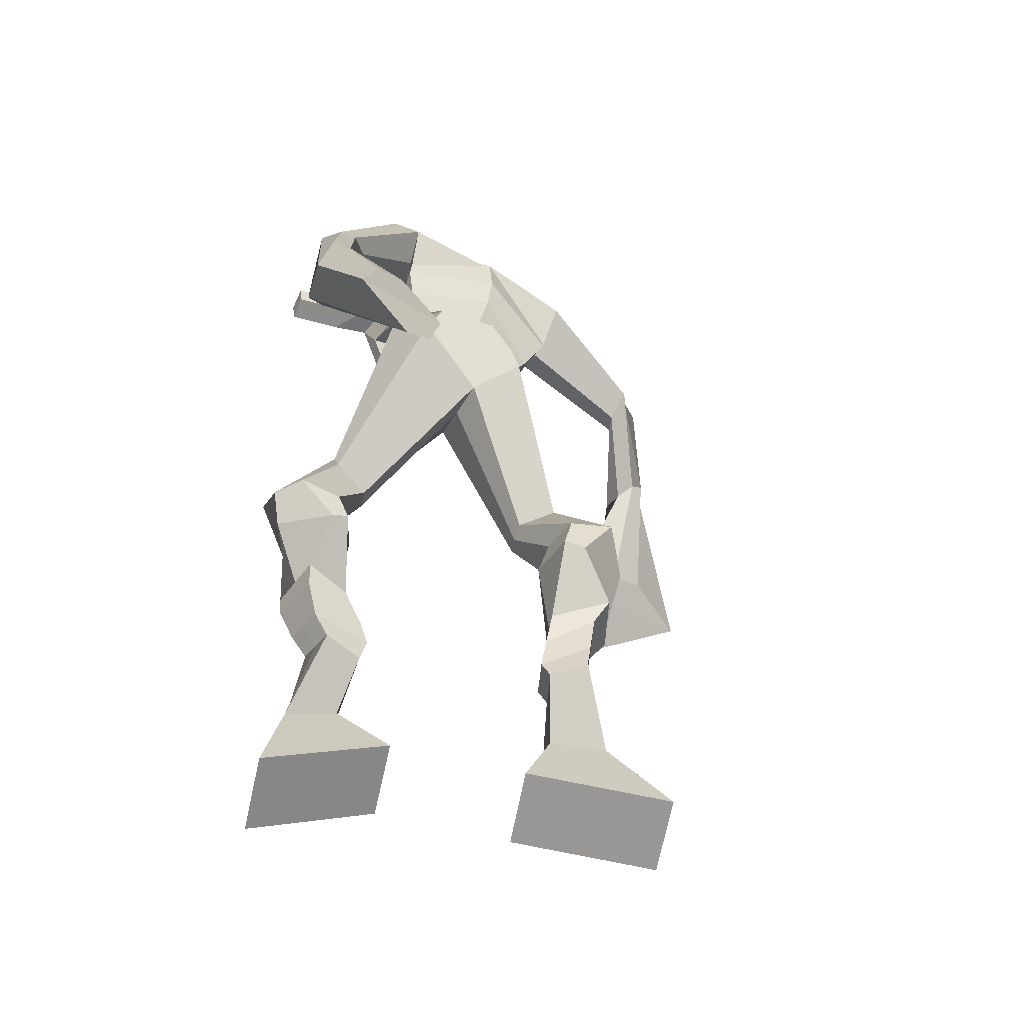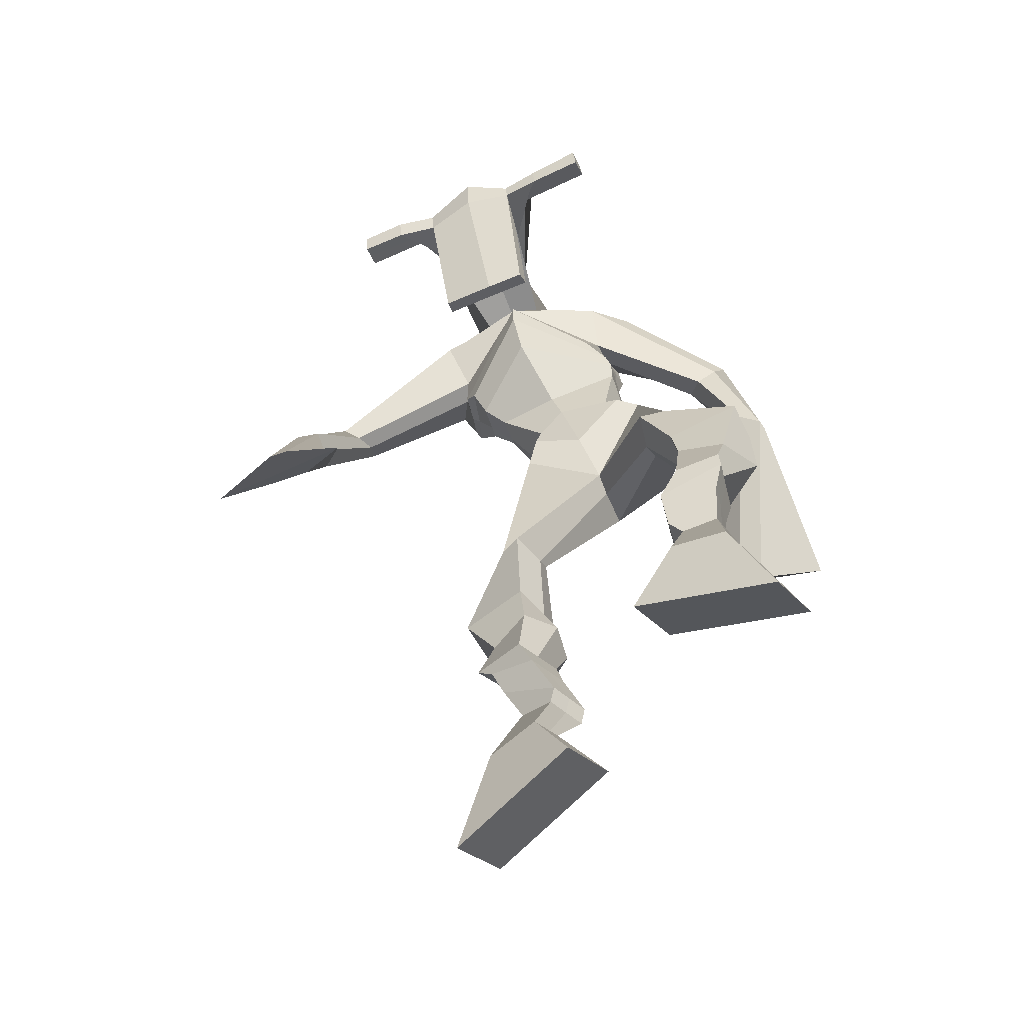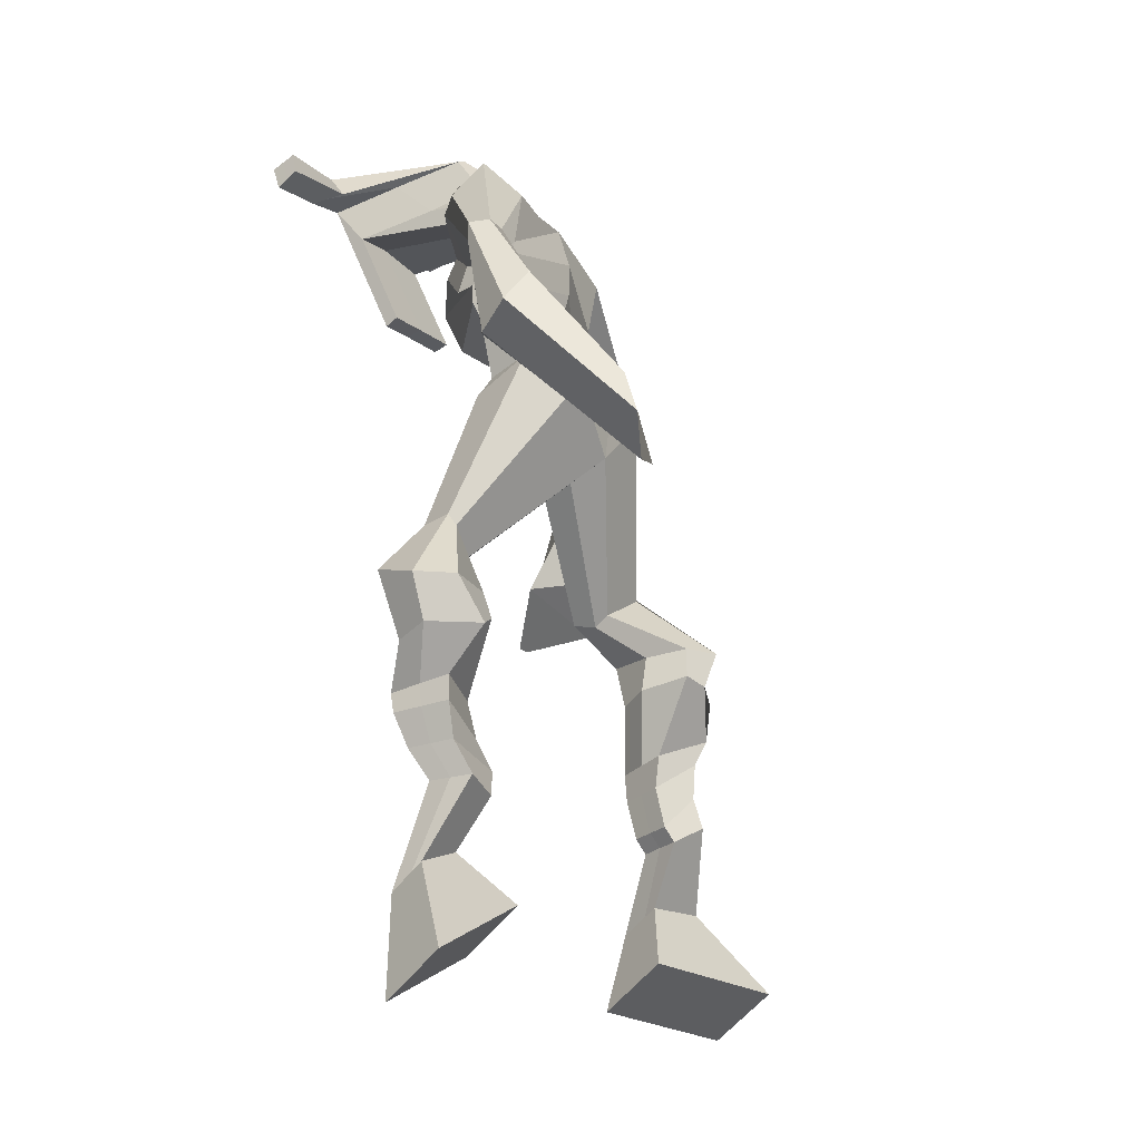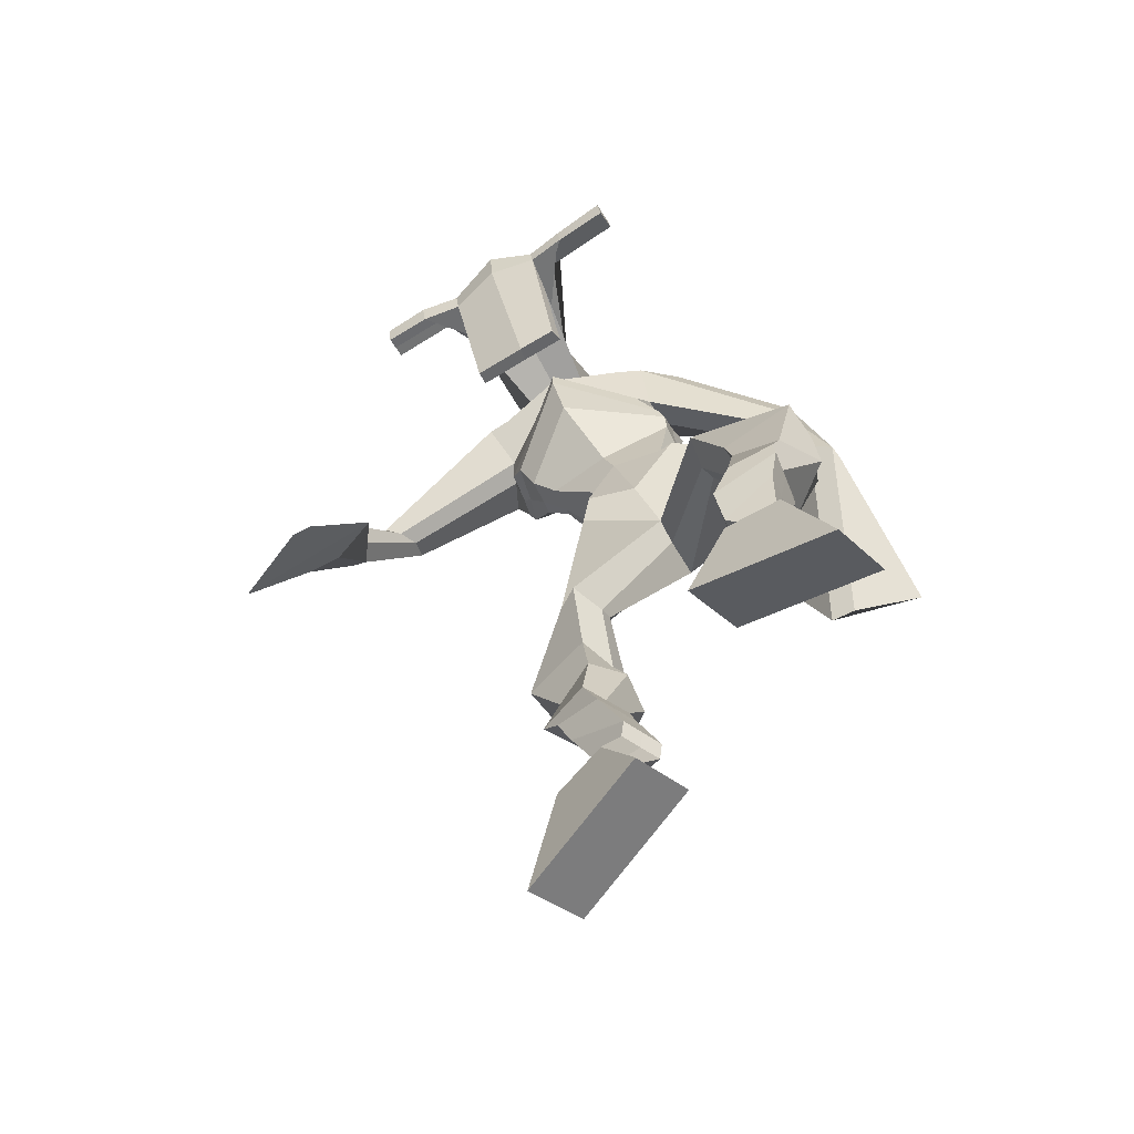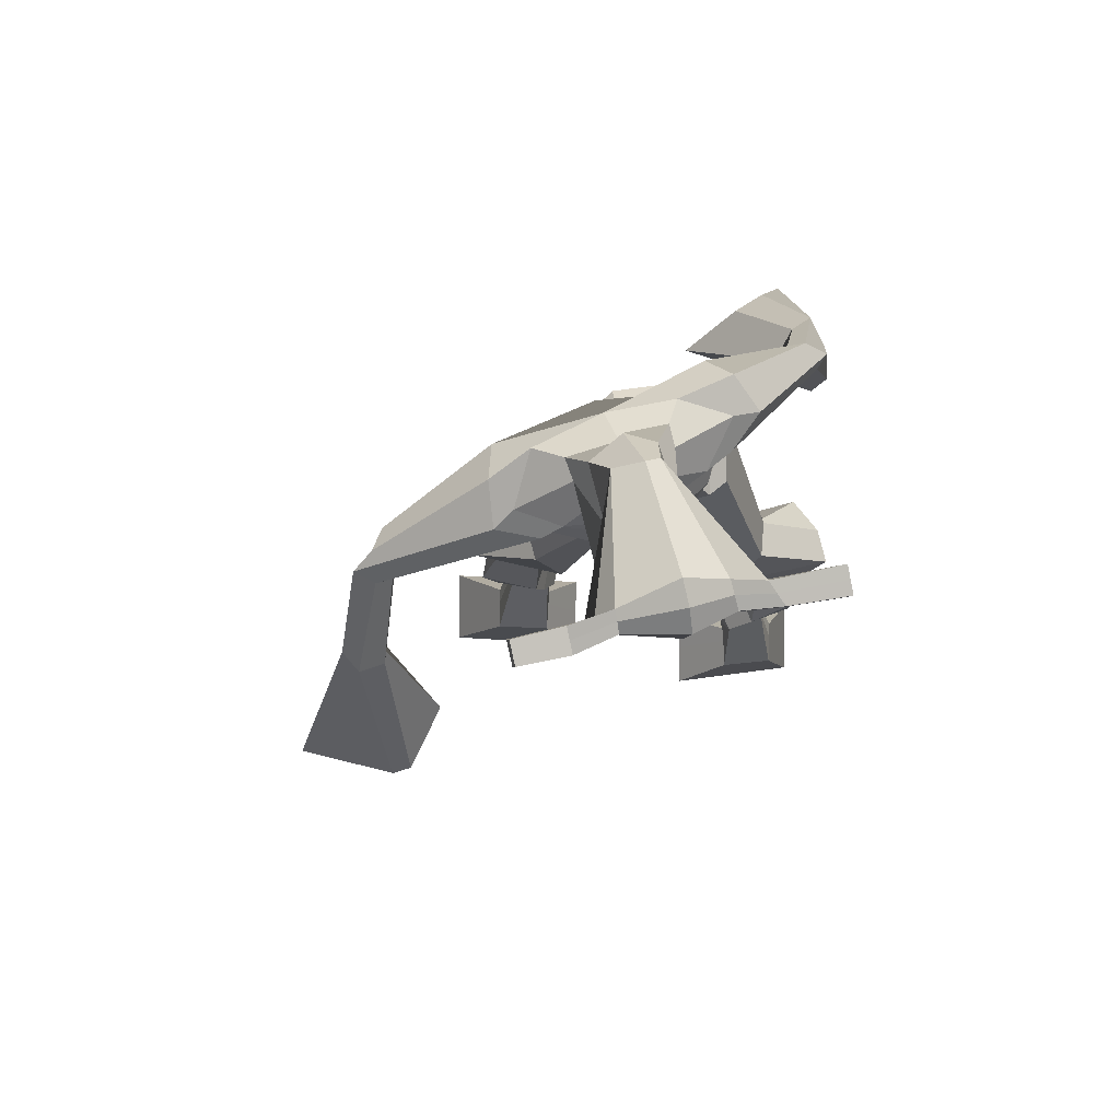
<metadata>
{"format":"obj","ext":"obj","renderer":"f3d","projection":"perspective","resolution":1024,"background":"white","views":[{"elev":-35.8,"azim":156.4,"up":"+Y"},{"elev":-65.4,"azim":27.8,"up":"+Y"},{"elev":-15.2,"azim":123.7,"up":"+Y"},{"elev":-73.2,"azim":35.5,"up":"+Y"},{"elev":68.6,"azim":-9.1,"up":"+Y"}]}
</metadata>
<code>
o monstruo
v 0.2265 -0.2607 -0.5764
v 0.2836 -0.3425 -0.6171
v 0.2167 -0.2939 -0.5229
v 0.266 -0.4013 -0.5233
v 0.1467 -0.2649 -0.5949
v 0.08328 -0.3718 -0.6729
v 0.1367 -0.299 -0.5411
v 0.06573 -0.4307 -0.5792
v 0.2454 -0.1757 -0.6205
v 0.2245 -0.1856 -0.5614
v 0.1915 -0.1515 -0.6344
v 0.1707 -0.1606 -0.5755
v 0.2554 -0.1555 -0.6117
v 0.2347 -0.1649 -0.5528
v 0.175 -0.1059 -0.6102
v 0.1532 -0.1183 -0.5496
v 0.2351 -0.09598 -0.5852
v 0.2132 -0.1084 -0.5247
v 0.1666 -0.05663 -0.6086
v 0.1401 -0.07362 -0.5354
v 0.225 -0.04938 -0.585
v 0.1984 -0.06638 -0.5118
v 0.1434 -0.02042 -0.6141
v 0.115 -0.04528 -0.5375
v 0.2227 0.05911 -0.6309
v 0.2053 0.03084 -0.517
v 0.1958 0.04645 -0.6434
v 0.1405 0.02005 -0.5418
v 0.2076 0.1022 -0.6221
v 0.2059 0.08788 -0.5033
v 0.1458 0.1048 -0.6343
v 0.09993 0.09357 -0.5251
v 0.2468 0.1571 -0.5149
v 0.23 0.1543 -0.447
v 0.194 0.1862 -0.5304
v 0.193 0.1765 -0.4686
v 0.3549 0.3509 -0.582
v 0.3667 0.3285 -0.4816
v 0.2782 0.4186 -0.585
v 0.2663 0.3689 -0.4238
v 0.5071 -0.2069 -0.4444
v 0.442 -0.2732 -0.4986
v 0.4989 -0.2406 -0.3918
v 0.4281 -0.3343 -0.4057
v 0.5859 -0.2281 -0.4485
v 0.6378 -0.3466 -0.5177
v 0.5778 -0.2635 -0.3951
v 0.624 -0.4078 -0.4247
v 0.492 -0.1344 -0.4901
v 0.5081 -0.1333 -0.4277
v 0.5464 -0.114 -0.499
v 0.5586 -0.1193 -0.4385
v 0.4779 -0.09975 -0.4812
v 0.491 -0.1052 -0.4199
v 0.5593 -0.06737 -0.4769
v 0.5734 -0.07573 -0.4135
v 0.4802 -0.0545 -0.4564
v 0.4944 -0.06286 -0.393
v 0.5723 -0.01822 -0.4786
v 0.5911 -0.0303 -0.4021
v 0.5095 -0.007749 -0.4622
v 0.5267 -0.01988 -0.3854
v 0.573 0.01607 -0.4785
v 0.5913 -0.003698 -0.3976
v 0.5299 0.09377 -0.5153
v 0.5312 0.07817 -0.3993
v 0.5568 0.08164 -0.5238
v 0.5981 0.06449 -0.4149
v 0.5456 0.1264 -0.5127
v 0.5236 0.1435 -0.3997
v 0.6047 0.1396 -0.5148
v 0.6321 0.1545 -0.4034
v 0.4815 0.2011 -0.4411
v 0.486 0.2224 -0.378
v 0.5317 0.2312 -0.4564
v 0.5226 0.2431 -0.3955
v 0.4434 0.4362 -0.6004
v 0.4648 0.4395 -0.441
v 0.2779 0.7846 -0.415
v 0.3098 0.7359 -0.2851
v 0.1348 0.7166 -0.4252
v 0.1861 0.6549 -0.3449
v 0.4222 0.7473 -0.4846
v 0.4243 0.6593 -0.3896
v 0.1805 0.7729 -0.3867
v 0.207 0.7247 -0.2941
v 0.1219 0.7528 -0.3613
v 0.1772 0.7076 -0.2892
v -0.02146 0.6128 -0.3749
v -0.01796 0.5718 -0.3176
v -0.03901 0.6237 -0.3408
v -0.04038 0.6001 -0.3039
v -0.06702 0.4695 -0.3038
v -0.0466 0.4606 -0.2406
v -0.08703 0.4757 -0.2986
v -0.08269 0.4662 -0.2324
v -0.0556 0.3085 -0.2436
v -0.03708 0.2101 -0.1638
v -0.1049 0.3079 -0.2363
v -0.06376 0.2096 -0.16
v 0.3718 0.7932 -0.4154
v 0.3979 0.7424 -0.3331
v 0.4471 0.8024 -0.4336
v 0.4346 0.7441 -0.3552
v 0.5539 0.6333 -0.5433
v 0.5603 0.5835 -0.5064
v 0.5775 0.6396 -0.5408
v 0.5906 0.6109 -0.5131
v 0.5836 0.538 -0.6138
v 0.606 0.462 -0.5501
v 0.6139 0.5309 -0.6312
v 0.6338 0.4516 -0.57
v 0.5351 0.3924 -0.7283
v 0.4942 0.2755 -0.745
v 0.582 0.3735 -0.758
v 0.5304 0.272 -0.7501
v 0.3218 0.9107 -0.1337
v 0.3252 0.8716 -0.07591
v 0.2402 0.8815 -0.1181
v 0.2414 0.8588 -0.09394
v 0.3812 0.8774 -0.1352
v 0.3876 0.8467 -0.1047
v 0.3807 0.7735 -0.1573
v 0.3157 0.779 -0.1506
v 0.24 0.7655 -0.1511
v 0.2439 0.8267 -0.3327
v 0.3331 0.8288 -0.3445
v 0.2905 0.8516 -0.3536
v 0.3872 0.8256 -0.1116
v 0.2392 0.8305 -0.1042
v 0.3263 0.8871 -0.298
v 0.3057 0.8981 -0.292
v 0.3195 0.8203 -0.08981
v 0.264 0.8889 -0.2928
v 0.1123 0.8718 -0.1036
v 0.1143 0.8587 -0.07345
v 0.112 0.8298 -0.08321
v 0.1097 0.839 -0.1158
v 0.5244 0.8628 -0.1375
v 0.5267 0.8463 -0.1026
v 0.5262 0.8154 -0.1127
v 0.5243 0.8349 -0.1434
v 0.2283 0.5334 -0.4401
v 0.3104 0.5634 -0.4684
v 0.4265 0.5843 -0.4645
v 0.4328 0.569 -0.4208
v 0.3277 0.5185 -0.3932
v 0.2352 0.5188 -0.3933
v 0.1981 0.5707 -0.4272
v 0.437 0.593 -0.4104
v 0.2093 0.5511 -0.3698
v 0.2881 0.6402 -0.4761
v 0.4239 0.6171 -0.4707
v 0.3158 0.58 -0.302
v 0.4442 0.8205 -0.1104
v 0.4446 0.8451 -0.1023
v 0.4281 0.86 -0.1327
v 0.4091 0.8416 -0.1401
v 0.1812 0.8717 -0.11
v 0.1834 0.8575 -0.0773
v 0.1809 0.8261 -0.0879
v 0.2171 0.8439 -0.1241
v 0.3094 0.6288 -0.193
v 0.3028 0.6377 -0.2127
v 0.2286 0.6388 -0.2072
v 0.3686 0.6356 -0.2181
v 0.3674 0.6266 -0.198
v 0.2315 0.6296 -0.1873
v 0.2965 0.7766 -0.3105
v 0.2183 0.8015 -0.3544
v 0.3404 0.778 -0.3167
v 0.2523 0.7654 -0.3041
v 0.3532 0.8126 -0.3744
v 0.288 0.8102 -0.3622
v 0.1655 0.6152 -0.4351
v 0.4311 0.6239 -0.4043
v 0.1989 0.5835 -0.3459
v 0.2778 0.6928 -0.4698
v 0.4317 0.6579 -0.4761
v 0.3168 0.6419 -0.2701
v 0.1598 0.6286 -0.4249
v 0.4127 0.6271 -0.3652
v 0.1806 0.6019 -0.3529
v 0.273 0.754 -0.4477
v 0.4283 0.6759 -0.4766
v 0.3155 0.7029 -0.2724
v 0.319 0.5159 -0.5454
v 0.4177 0.5186 -0.5429
v 0.3411 0.4608 -0.4004
v 0.2619 0.4839 -0.5216
v 0.4124 0.4837 -0.4274
v 0.2934 0.4509 -0.4153
v 0.07512 -0.3992 -0.6294
v 0.2231 -0.2715 -0.5587
v 0.1434 -0.2762 -0.5771
v 0.2754 -0.3698 -0.5735
v 0.2345 -0.1803 -0.5908
v 0.1808 -0.1561 -0.6047
v 0.2449 -0.1602 -0.5821
v 0.1641 -0.1121 -0.5799
v 0.2242 -0.1022 -0.555
v 0.1533 -0.06513 -0.572
v 0.2117 -0.05788 -0.5484
v 0.1292 -0.03285 -0.5758
v 0.2382 0.04293 -0.5662
v 0.1199 0.03739 -0.6074
v 0.2184 0.09455 -0.5613
v 0.1121 0.1004 -0.5817
v 0.2467 0.1418 -0.4944
v 0.1868 0.1982 -0.515
v 0.3598 0.3411 -0.5233
v 0.242 0.44 -0.4999
v 0.6314 -0.375 -0.4745
v 0.5046 -0.2177 -0.427
v 0.5832 -0.2399 -0.4308
v 0.4356 -0.3016 -0.4554
v 0.5007 -0.1334 -0.4586
v 0.5531 -0.1168 -0.4682
v 0.4847 -0.1024 -0.4503
v 0.5664 -0.07155 -0.4452
v 0.4873 -0.05868 -0.4247
v 0.5817 -0.02426 -0.4403
v 0.5181 -0.01381 -0.4238
v 0.5822 0.006188 -0.4381
v 0.5054 0.08508 -0.4527
v 0.6277 0.07599 -0.477
v 0.5232 0.1319 -0.4584
v 0.6313 0.145 -0.4602
v 0.4769 0.1926 -0.4173
v 0.5348 0.2488 -0.4446
v 0.4768 0.4769 -0.5282
v 0.1683 0.655 -0.3745
v 0.4185 0.7094 -0.4446
v 0.1481 0.7363 -0.322
v 0.12 0.7075 -0.311
v -0.009091 0.578 -0.3454
v -0.06676 0.6157 -0.3187
v -0.05358 0.4637 -0.2731
v -0.1014 0.4718 -0.2621
v 0.01845 0.2884 -0.2224
v -0.1863 0.2536 -0.2007
v 0.4393 0.782 -0.3857
v 0.4798 0.7465 -0.4019
v 0.5355 0.6114 -0.5331
v 0.6049 0.6295 -0.5245
v 0.5879 0.5012 -0.5776
v 0.6325 0.4928 -0.6032
v 0.4549 0.3645 -0.6893
v 0.6217 0.3024 -0.8014
v 0.3243 0.901 -0.09887
v 0.2408 0.8701 -0.106
v 0.3844 0.862 -0.1199
v 0.3476 0.8062 -0.2631
v 0.2541 0.7938 -0.2585
v 0.358 0.8563 -0.2049
v 0.2504 0.8598 -0.1985
v 0.1133 0.8653 -0.08851
v 0.1109 0.8344 -0.09952
v 0.5255 0.8546 -0.1201
v 0.5252 0.8252 -0.128
v 0.4286 0.5767 -0.4461
v 0.2293 0.5307 -0.4313
v 0.4293 0.6069 -0.446
v 0.2023 0.5634 -0.4064
v 0.4266 0.8311 -0.1252
v 0.4363 0.8525 -0.1175
v 0.199 0.835 -0.106
v 0.1823 0.8646 -0.09365
v 0.2253 0.7817 -0.3291
v 0.357 0.7957 -0.3489
v 0.4298 0.6455 -0.45
v 0.1806 0.6023 -0.3997
v 0.429 0.6658 -0.4548
v 0.169 0.6197 -0.3984
v 0.2672 0.4635 -0.4718
v 0.4254 0.5022 -0.4949
v 0.3242 0.4918 -0.5809
v 0.4088 0.4975 -0.5766
v 0.3562 0.3876 -0.4315
v 0.2799 0.4752 -0.556
v 0.4357 0.45 -0.4197
v 0.2864 0.4137 -0.4104
v 0.4489 0.4918 -0.5141
v 0.2542 0.4575 -0.4801
f 1 5 11 9
f 4 3 7 8
f 193 195 5 6
f 193 196 4 8
f 196 194 3 4
f 6 5 1 2
f 198 12 16 200
f 7 3 10 12
f 195 7 12 198
f 194 1 9 197
f 200 16 20 202
f 12 10 14 16
f 9 11 15 13
f 197 9 13 199
f 20 18 22 24
f 16 14 18 20
f 13 15 19 17
f 199 13 17 201
f 21 23 27 25
f 17 19 23 21
f 201 17 21 203
f 202 20 24 204
f 206 28 32 208
f 203 21 25 205
f 204 24 28 206
f 24 22 26 28
f 29 31 35 33
f 28 26 30 32
f 25 27 31 29
f 205 25 29 207
f 209 33 37 211
f 207 29 33 209
f 208 32 36 210
f 32 30 34 36
f 185 184 79 83
f 210 36 40 212
f 36 34 38 40
f 33 35 39 37
f 41 49 51 45
f 44 48 47 43
f 213 46 45 215
f 213 48 44 216
f 216 44 43 214
f 46 42 41 45
f 218 220 56 52
f 47 52 50 43
f 215 218 52 47
f 214 217 49 41
f 220 222 60 56
f 52 56 54 50
f 49 53 55 51
f 217 219 53 49
f 60 64 62 58
f 56 60 58 54
f 53 57 59 55
f 219 221 57 53
f 61 65 67 63
f 57 61 63 59
f 221 223 61 57
f 222 224 64 60
f 226 228 72 68
f 223 225 65 61
f 224 226 68 64
f 64 68 66 62
f 69 73 75 71
f 68 72 70 66
f 65 69 71 67
f 225 227 69 65
f 229 211 37 73
f 227 229 73 69
f 228 230 76 72
f 72 76 74 70
f 184 181 81 79
f 230 231 78 76
f 76 78 38 74
f 73 37 77 75
f 268 159 135 257
f 133 129 122 118
f 186 182 84 80
f 274 183 82 232
f 273 185 83 233
f 183 186 80 82
f 234 235 88 86
f 82 88 92 90
f 82 80 86 88
f 79 81 87 85
f 90 92 96 94
f 235 87 91 237
f 232 82 90 236
f 87 81 89 91
f 95 93 97 99
f 236 90 94 238
f 91 89 93 95
f 237 91 95 239
f 240 98 100 241
f 239 95 99 241
f 94 96 100 98
f 238 94 98 240
f 242 102 104 243
f 83 79 101 103
f 80 84 104 102
f 104 84 106 108
f 108 106 110 112
f 83 103 107 105
f 233 83 105 244
f 243 104 108 245
f 109 111 115 113
f 245 108 112 247
f 105 107 111 109
f 244 105 109 246
f 248 113 115 249
f 246 109 113 248
f 112 110 114 116
f 247 112 116 249
f 250 117 119 251
f 250 118 122 252
f 156 155 141 140
f 131 132 117 121
f 132 134 119 117
f 130 133 118 120
f 172 169 124 125
f 174 170 126 128
f 173 174 128 127
f 270 173 127 253
f 169 171 123 124
f 269 172 125 254
f 129 133 163 167
f 128 126 134 132
f 127 128 132 131
f 253 127 131 255
f 130 125 165 168
f 254 125 130 256
f 258 137 136 257
f 161 160 136 137
f 267 161 137 258
f 159 162 138 135
f 260 142 139 259
f 158 157 139 142
f 266 156 140 259
f 265 158 142 260
f 192 189 147 148
f 276 188 145 261
f 275 192 148 262
f 189 191 146 147
f 187 190 143 144
f 188 187 144 145
f 148 147 154 151
f 261 145 153 263
f 262 148 151 264
f 147 146 150 154
f 144 143 149 152
f 145 144 152 153
f 255 131 158 265
f 252 122 156 266
f 131 121 157 158
f 122 129 155 156
f 119 134 162 159
f 256 130 161 267
f 130 120 160 161
f 251 119 159 268
f 165 164 163 168
f 164 166 167 163
f 133 130 168 163
f 123 129 167 166
f 124 123 166 164
f 125 124 164 165
f 234 86 172 269
f 80 102 171 169
f 242 101 173 270
f 101 79 174 173
f 79 85 170 174
f 86 80 169 172
f 151 154 180 177
f 263 153 179 271
f 264 151 177 272
f 154 150 176 180
f 152 149 175 178
f 153 152 178 179
f 177 180 186 183
f 271 179 185 273
f 272 177 183 274
f 180 176 182 186
f 178 175 181 184
f 179 178 184 185
f 278 277 187 188
f 277 280 190 187
f 279 281 191 189
f 284 282 192 275
f 283 278 188 276
f 282 279 189 192
f 281 283 276 191
f 280 284 275 190
f 175 272 274 181
f 176 271 273 182
f 149 264 272 175
f 150 263 271 176
f 102 242 270 171
f 85 234 269 170
f 120 251 268 160
f 134 256 267 162
f 121 252 266 157
f 129 255 265 155
f 143 262 264 149
f 146 261 263 150
f 190 275 262 143
f 191 276 261 146
f 155 265 260 141
f 157 266 259 139
f 141 260 259 140
f 162 267 258 138
f 138 258 257 135
f 126 254 256 134
f 123 253 255 129
f 170 269 254 126
f 171 270 253 123
f 117 250 252 121
f 118 250 251 120
f 111 247 249 115
f 110 246 248 114
f 114 248 249 116
f 106 244 246 110
f 107 245 247 111
f 103 243 245 107
f 84 233 244 106
f 101 242 243 103
f 93 238 240 97
f 96 239 241 100
f 97 240 241 99
f 92 237 239 96
f 89 236 238 93
f 81 232 236 89
f 88 235 237 92
f 85 87 235 234
f 182 273 233 84
f 181 274 232 81
f 160 268 257 136
f 75 77 231 230
f 71 75 230 228
f 70 74 229 227
f 74 38 211 229
f 66 70 227 225
f 63 67 226 224
f 62 66 225 223
f 67 71 228 226
f 59 63 224 222
f 58 62 223 221
f 54 58 221 219
f 50 54 219 217
f 55 59 222 220
f 43 50 217 214
f 45 51 218 215
f 51 55 220 218
f 42 216 214 41
f 46 213 216 42
f 48 213 215 47
f 35 210 212 39
f 31 208 210 35
f 30 207 209 34
f 34 209 211 38
f 26 205 207 30
f 23 204 206 27
f 22 203 205 26
f 27 206 208 31
f 19 202 204 23
f 18 201 203 22
f 14 199 201 18
f 10 197 199 14
f 15 200 202 19
f 3 194 197 10
f 5 195 198 11
f 11 198 200 15
f 2 1 194 196
f 6 2 196 193
f 8 7 195 193
f 39 212 284 280
f 78 231 283 281
f 40 38 279 282
f 231 77 278 283
f 212 40 282 284
f 38 78 281 279
f 37 39 280 277
f 77 37 277 278

</code>
